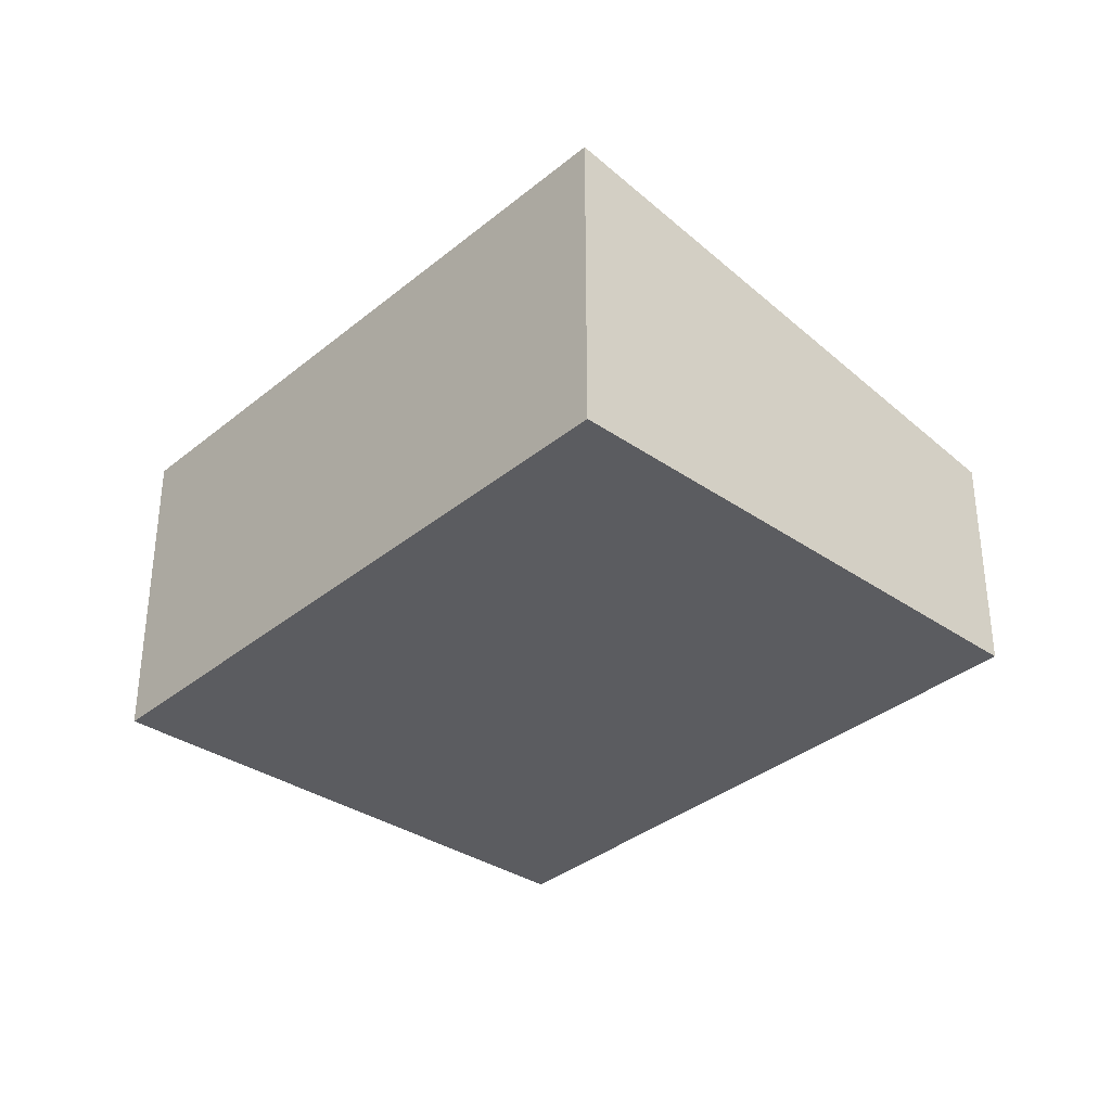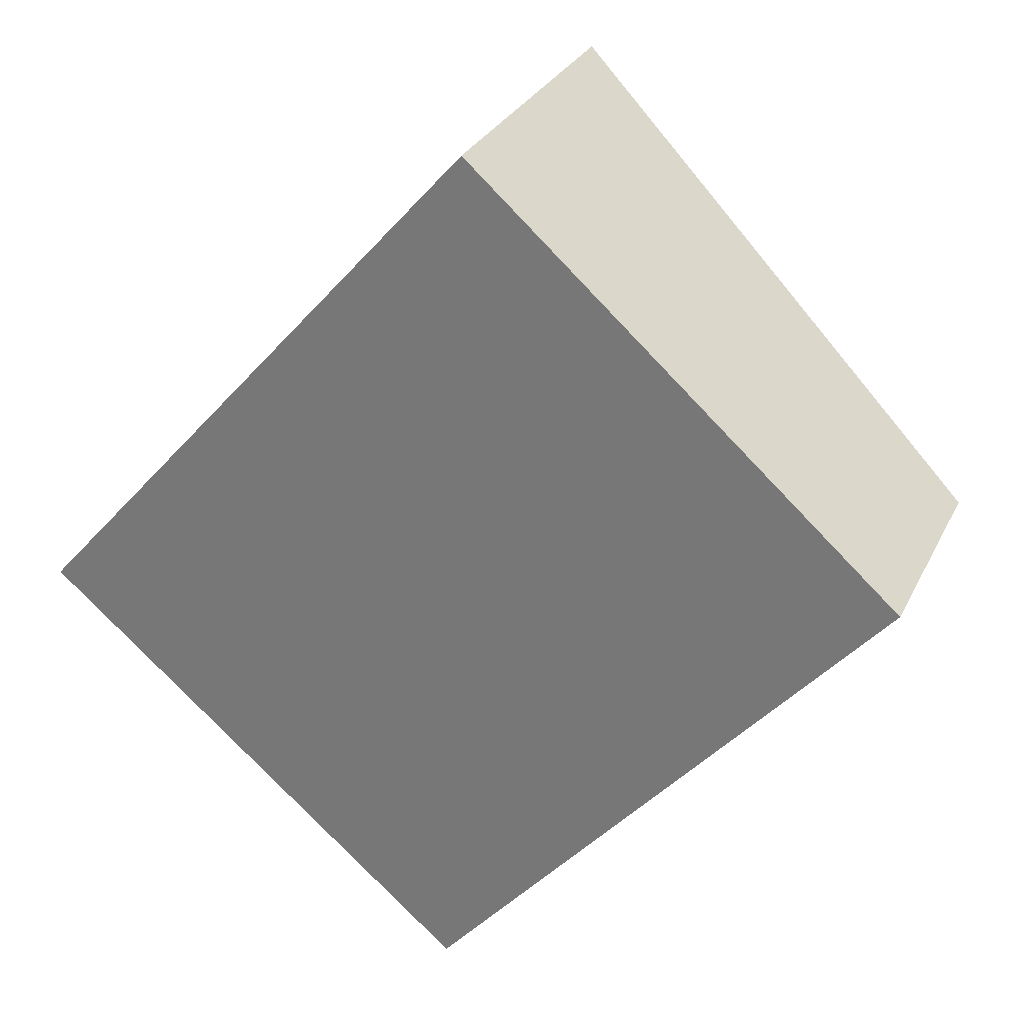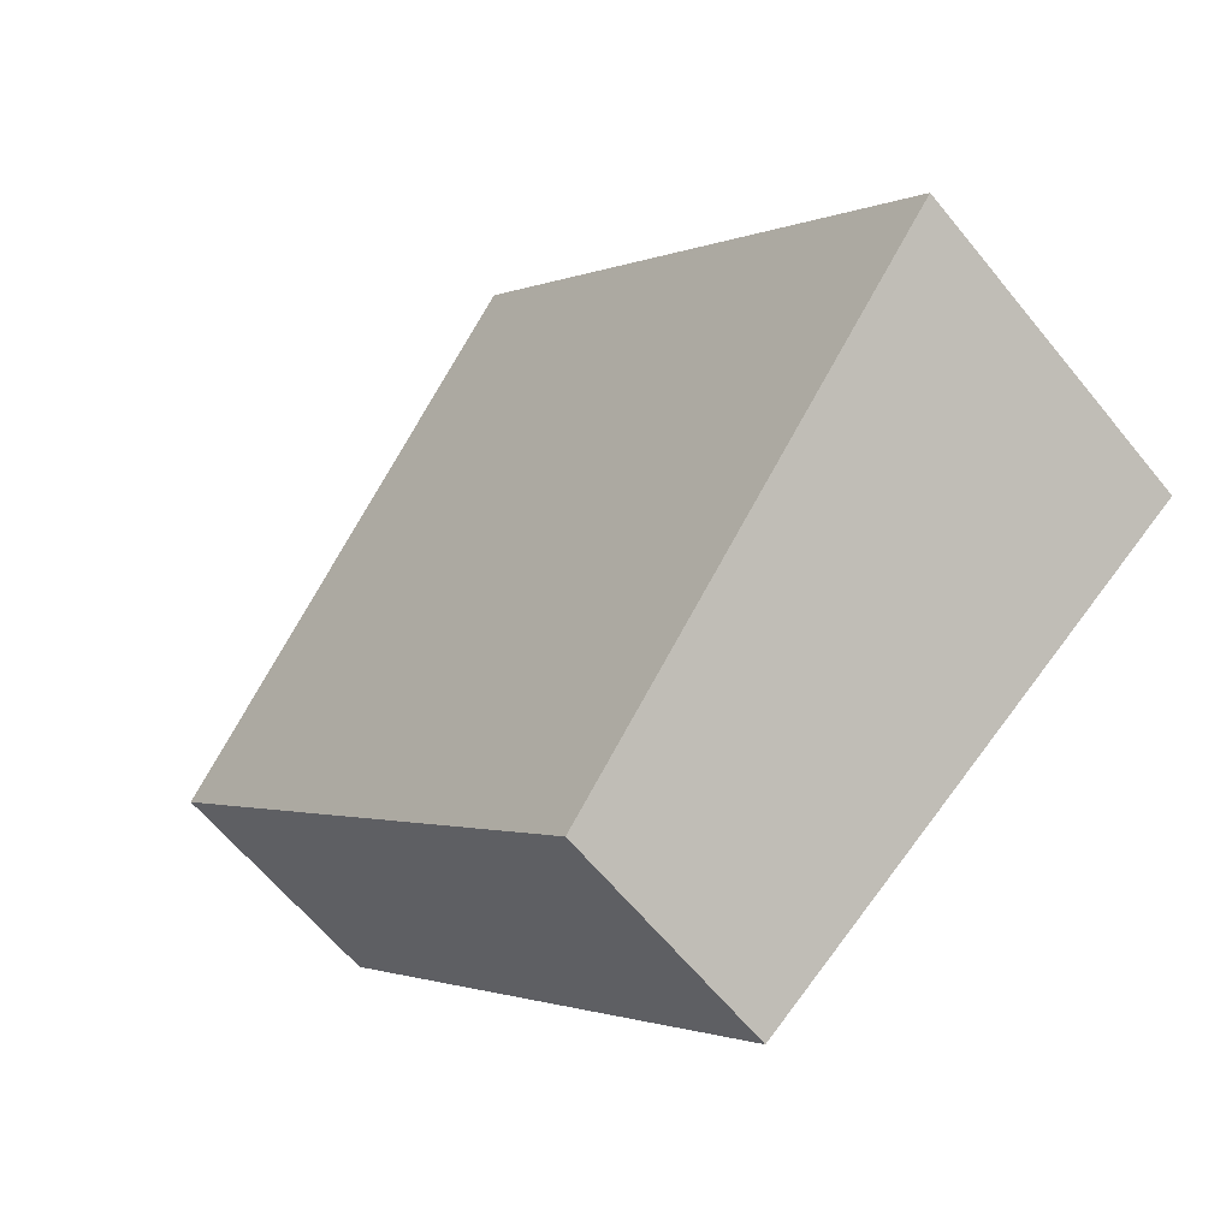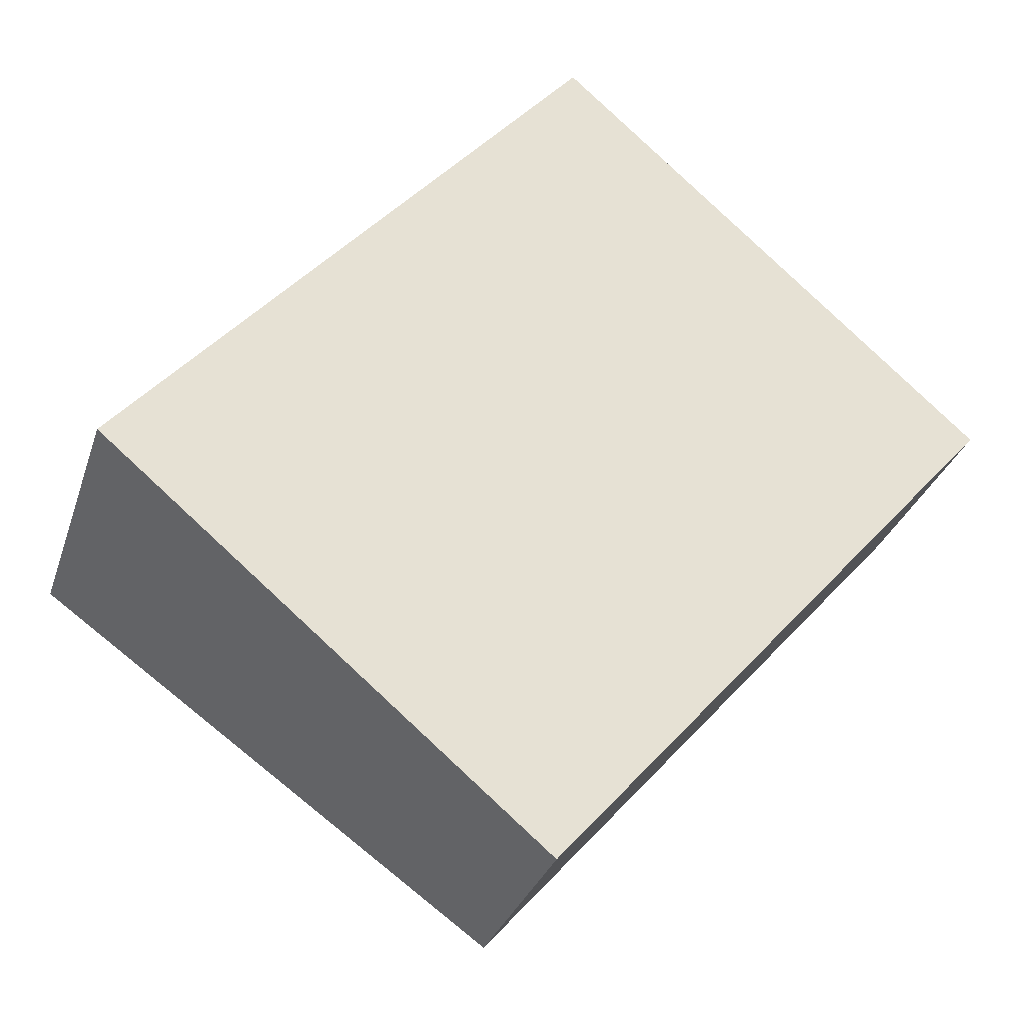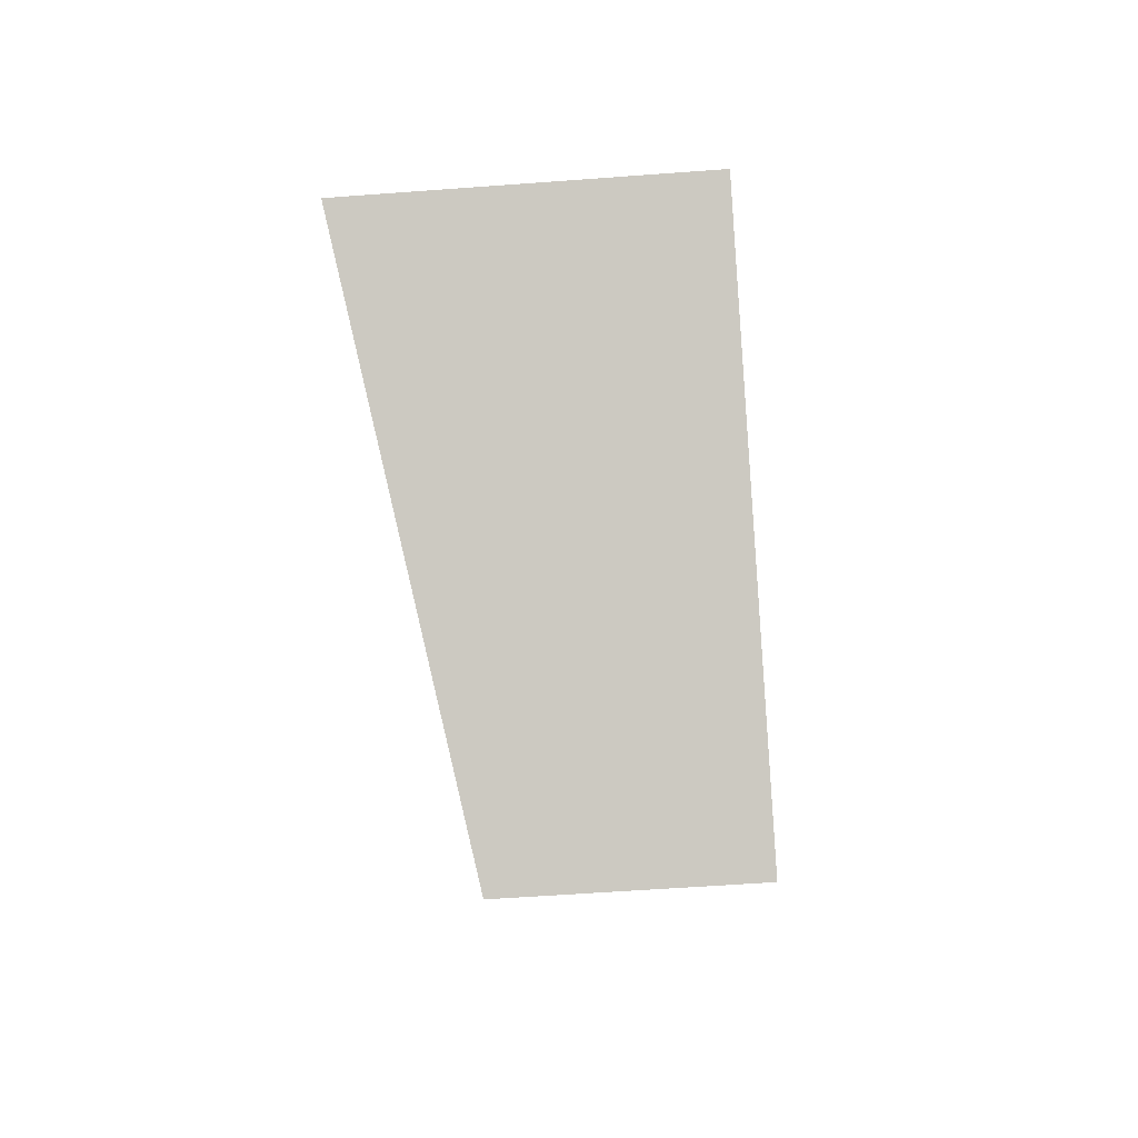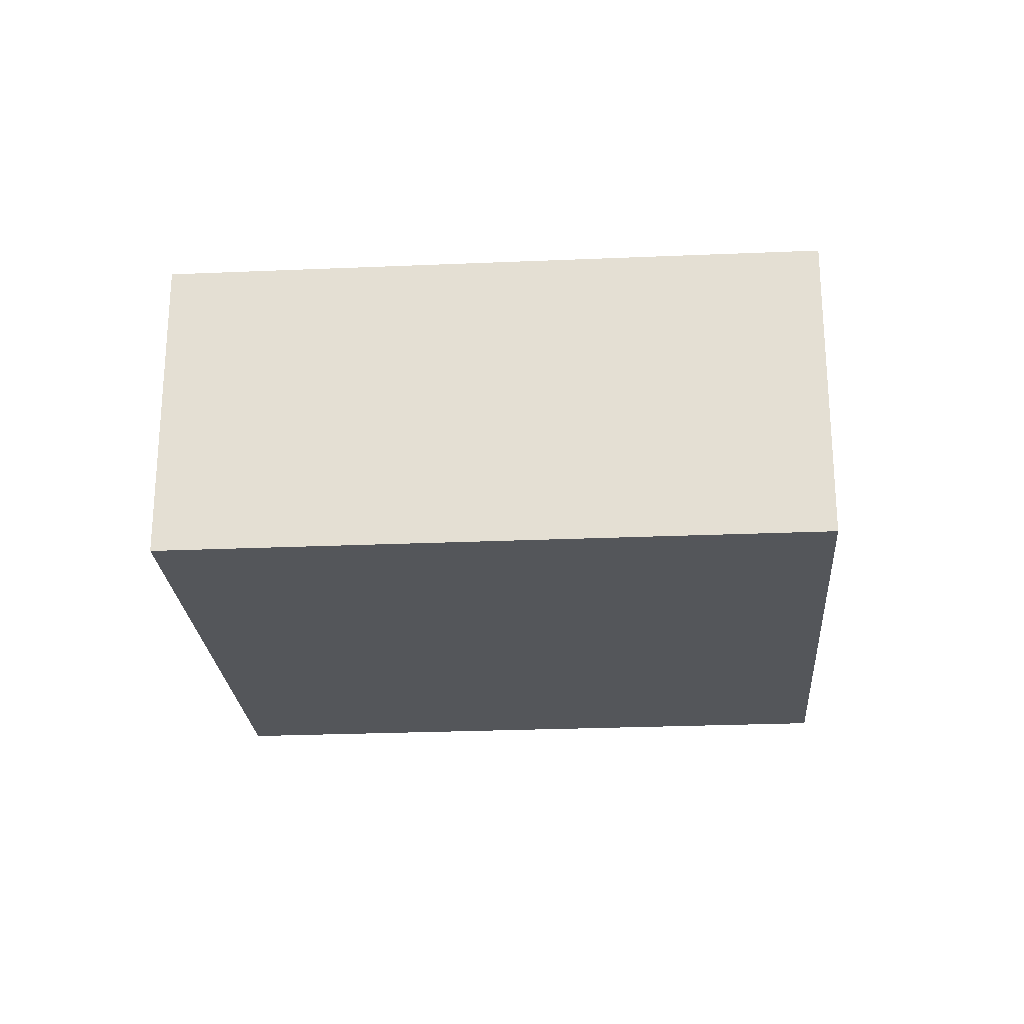
<metadata>
{"format":"obj","ext":"obj","renderer":"f3d","projection":"perspective","resolution":1024,"background":"white","views":[{"elev":-34.9,"azim":-1.2,"up":"+Y"},{"elev":28.8,"azim":22.0,"up":"+Z"},{"elev":-62.3,"azim":-141.0,"up":"+Z"},{"elev":-30.2,"azim":-16.6,"up":"+Z"},{"elev":-53.8,"azim":-85.4,"up":"+Z"},{"elev":-25.3,"azim":-44.7,"up":"+Y"}]}
</metadata>
<code>
v  3.602 1.924 -3.048
v  3.824 2.735 4.347
v  7.341 1.925 1.209
v  0 2.735 1.675e-16
v  7.341 -7.403e-17 1.209
v  3.602 1.866e-16 -3.048
v  0 0 0
v  3.824 -2.662e-16 4.347
g defaultobject
f 1 2 3
f 2 1 4
f 5 1 3
f 1 5 6
f 1 7 4
f 7 1 6
f 7 2 4
f 2 7 8
f 8 3 2
f 3 8 5
f 5 7 6
f 7 5 8

</code>
